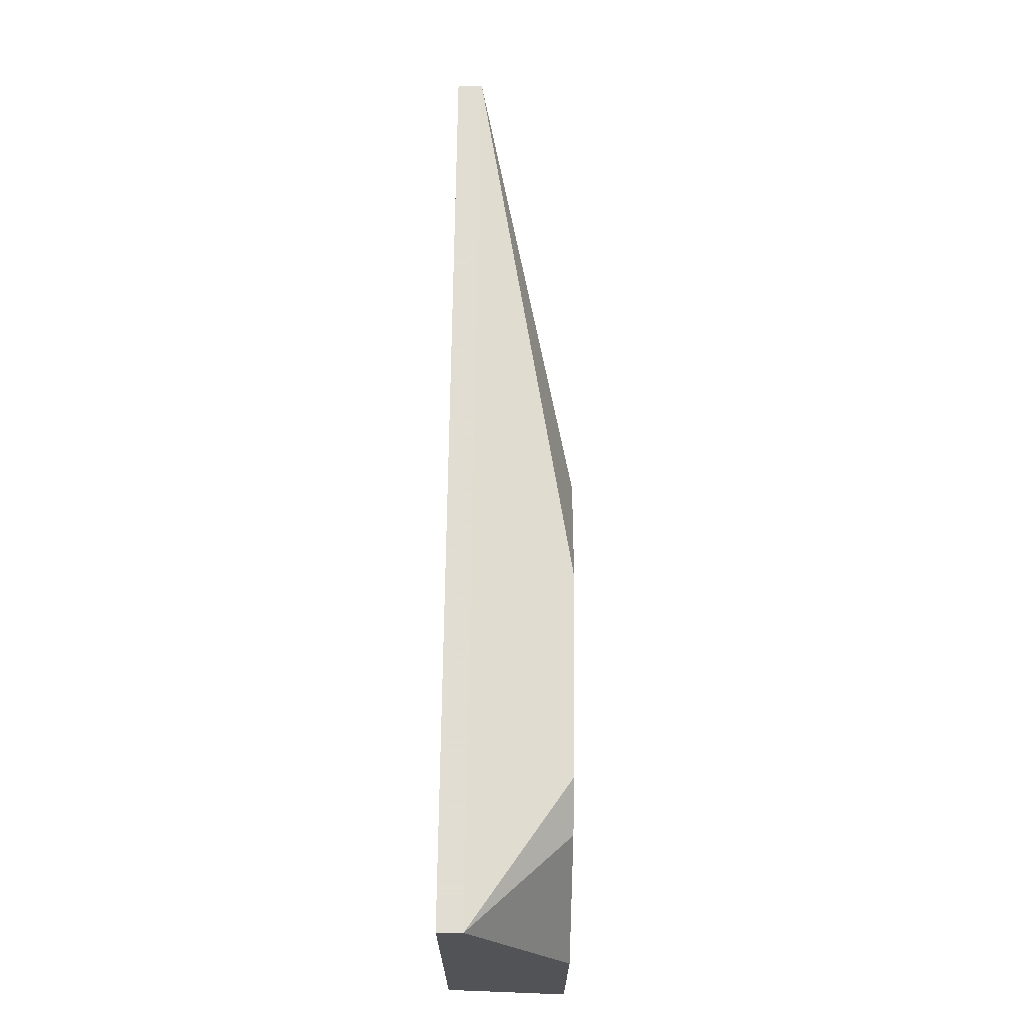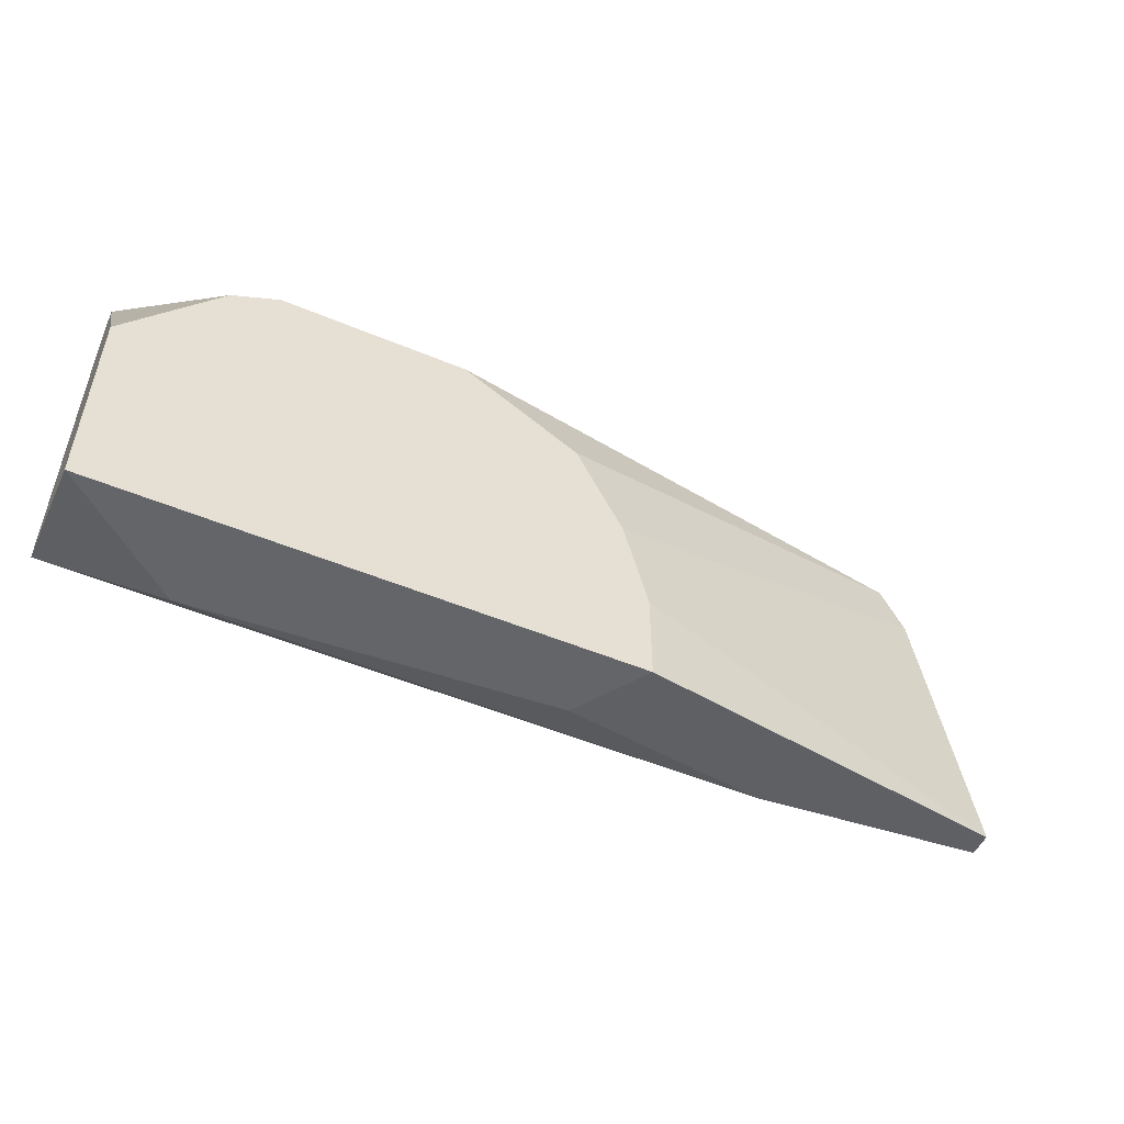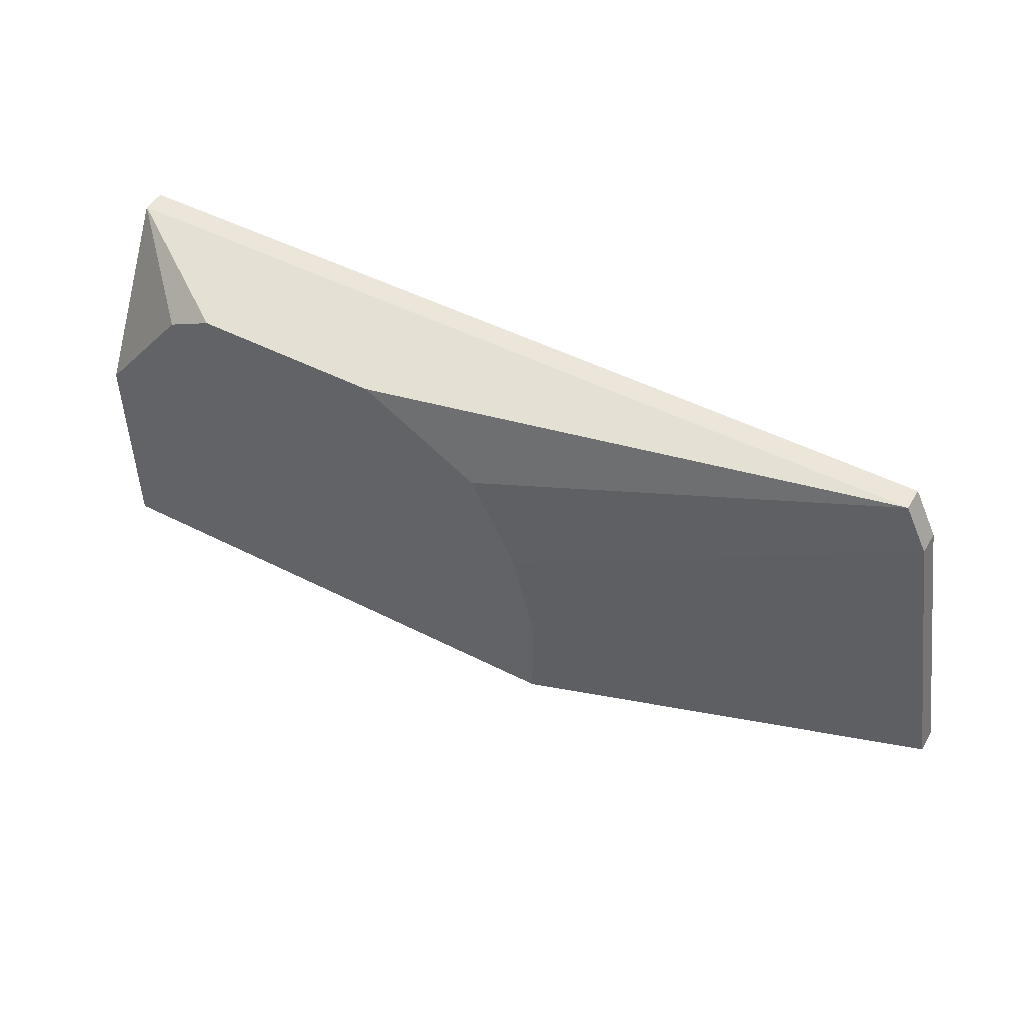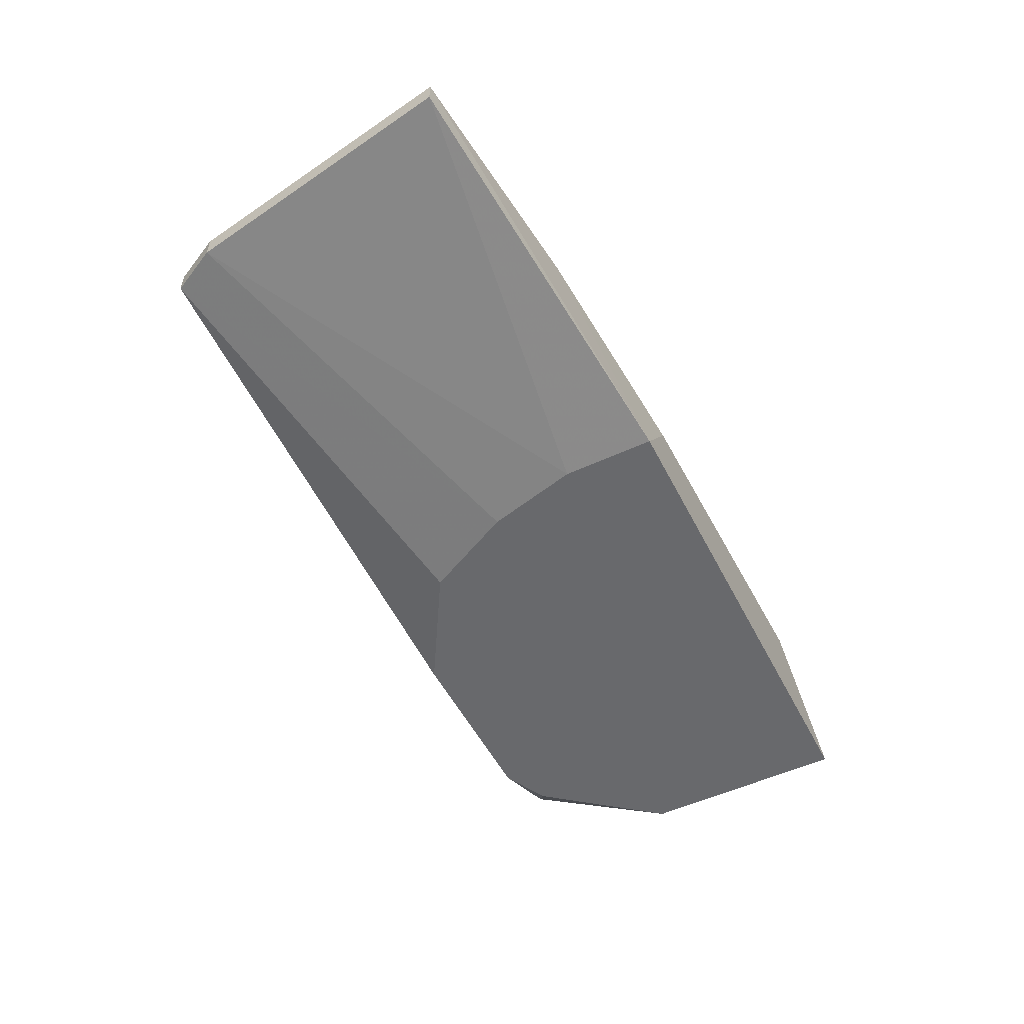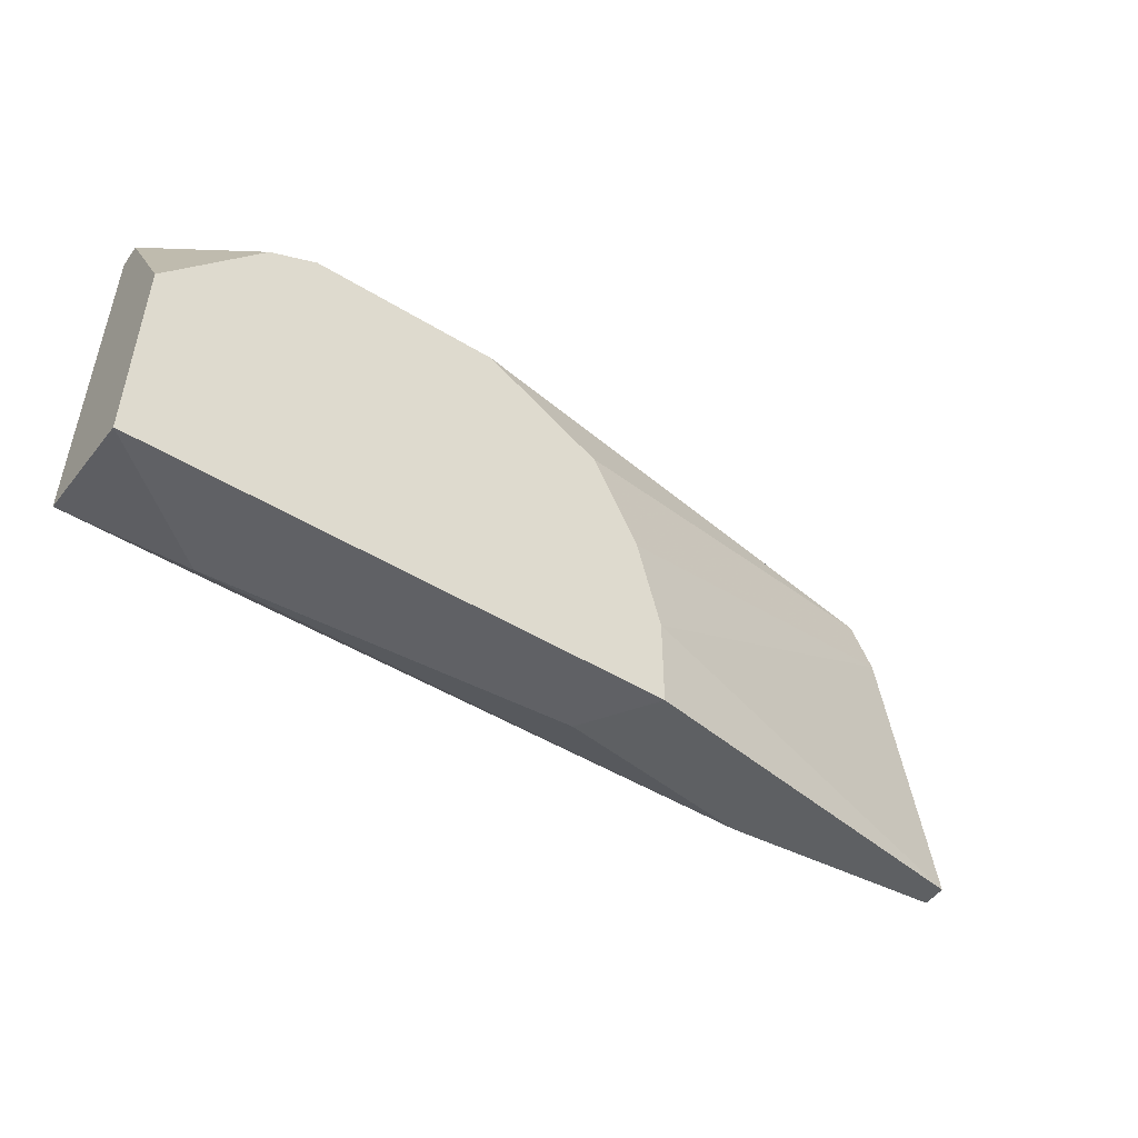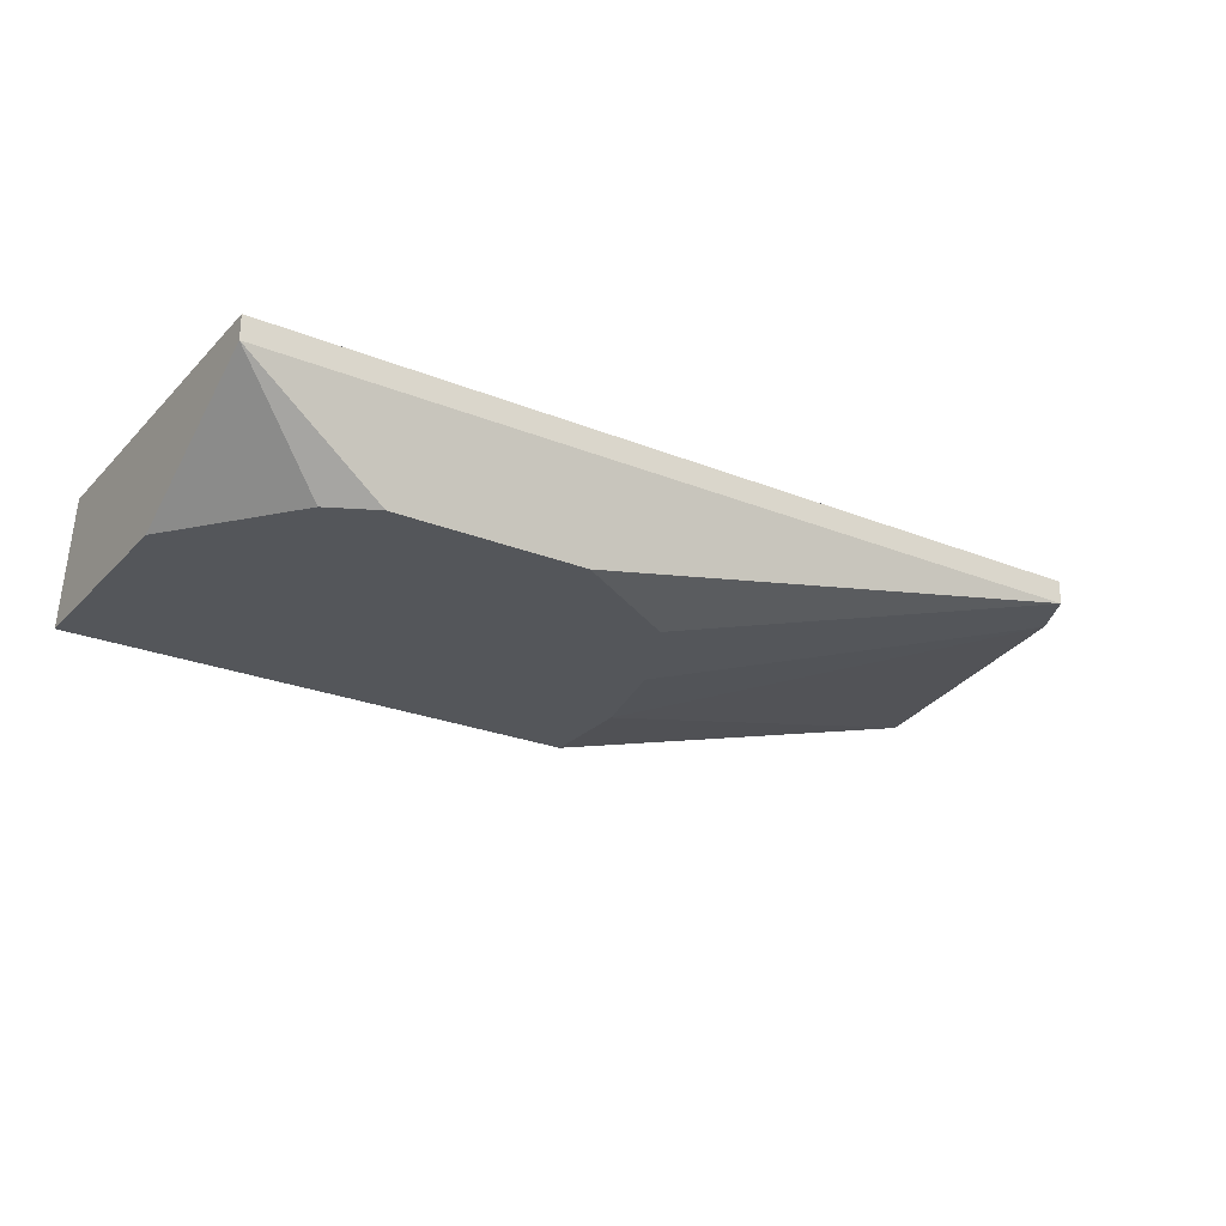
<metadata>
{"format":"obj","ext":"obj","renderer":"f3d","projection":"perspective","resolution":1024,"background":"white","views":[{"elev":68.1,"azim":-89.3,"up":"+Z"},{"elev":-51.5,"azim":-24.4,"up":"+Z"},{"elev":48.5,"azim":29.7,"up":"+Z"},{"elev":-52.7,"azim":116.6,"up":"+Y"},{"elev":-49.0,"azim":-34.2,"up":"+Z"},{"elev":-25.3,"azim":-33.0,"up":"+Y"}]}
</metadata>
<code>
v 0.01914 0.00965 0.03722
v 0.01914 0.008714 0.03722
v 0.02007 0.00965 0.03535
v 0.02007 0.008714 0.03535
v -0.008929 0.004972 0.03628
v -0.01454 0.004972 0.02225
v -0.01454 0.004972 0.03067
v -0.01454 0.00965 0.03722
v -0.01454 0.00965 0.02319
v -0.01454 0.008714 0.03722
v 0.0051 0.004972 0.02973
v -0.001443 0.004972 0.03628
v 0.01259 0.00965 0.02319
v 0.006035 0.004972 0.02225
v 0.006035 0.004972 0.02599
v -0.0108 0.004972 0.03535
v 0.02194 0.00965 0.02412
v 0.02194 0.008714 0.02412
v -0.009865 0.008714 0.02225
v 0.004164 0.007778 0.02225
v 0.003235 0.004972 0.03347
f 5 10 16
f 6 7 9
f 3 9 8
f 9 7 8
f 7 6 12
f 12 6 14
f 9 3 13
f 7 12 5
f 12 2 5
f 12 14 11
f 6 9 19
f 14 6 19
f 9 13 19
f 3 18 17
f 18 14 17
f 13 3 17
f 14 13 17
f 8 7 10
f 2 8 10
f 5 2 10
f 3 8 1
f 2 3 1
f 8 2 1
f 2 12 21
f 12 11 21
f 11 2 21
f 13 14 20
f 14 19 20
f 19 13 20
f 18 3 4
f 3 2 4
f 2 11 4
f 4 11 15
f 14 18 15
f 11 14 15
f 18 4 15
f 7 5 16
f 10 7 16

</code>
